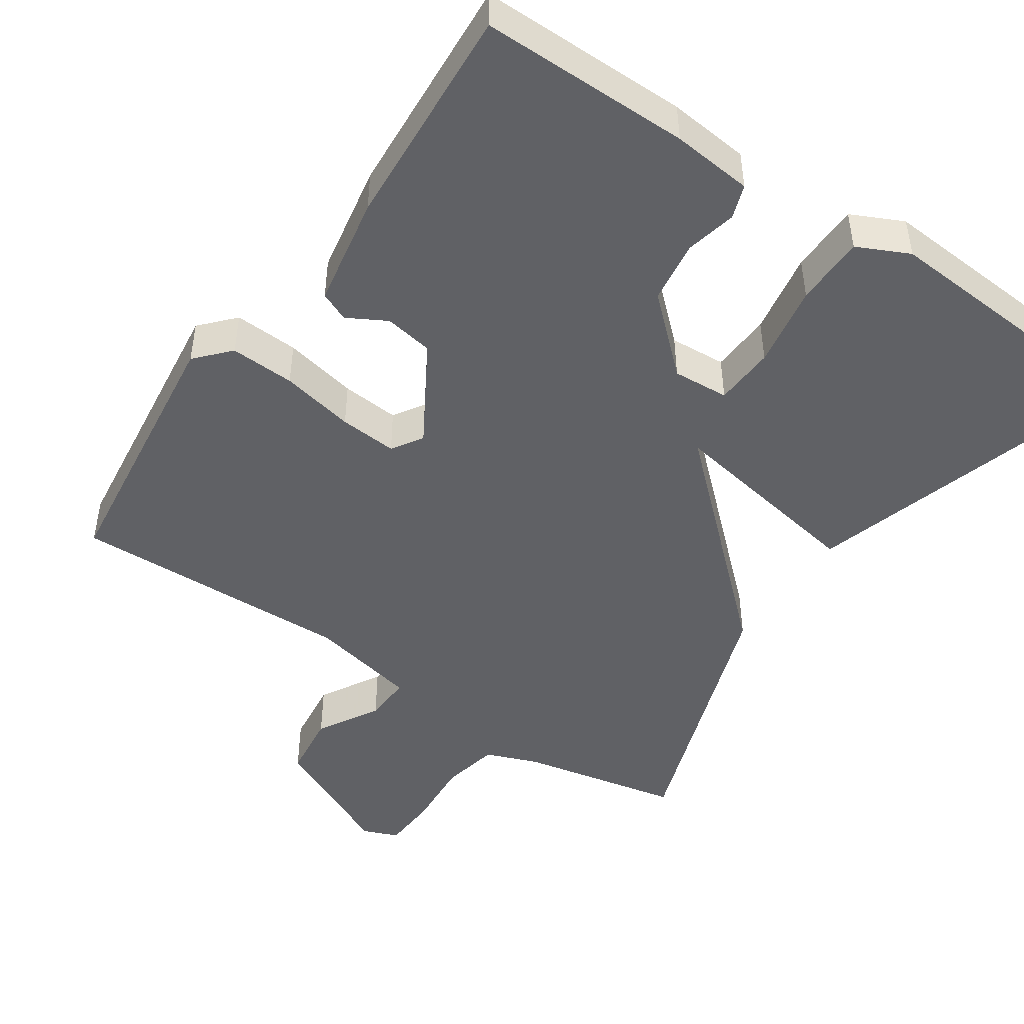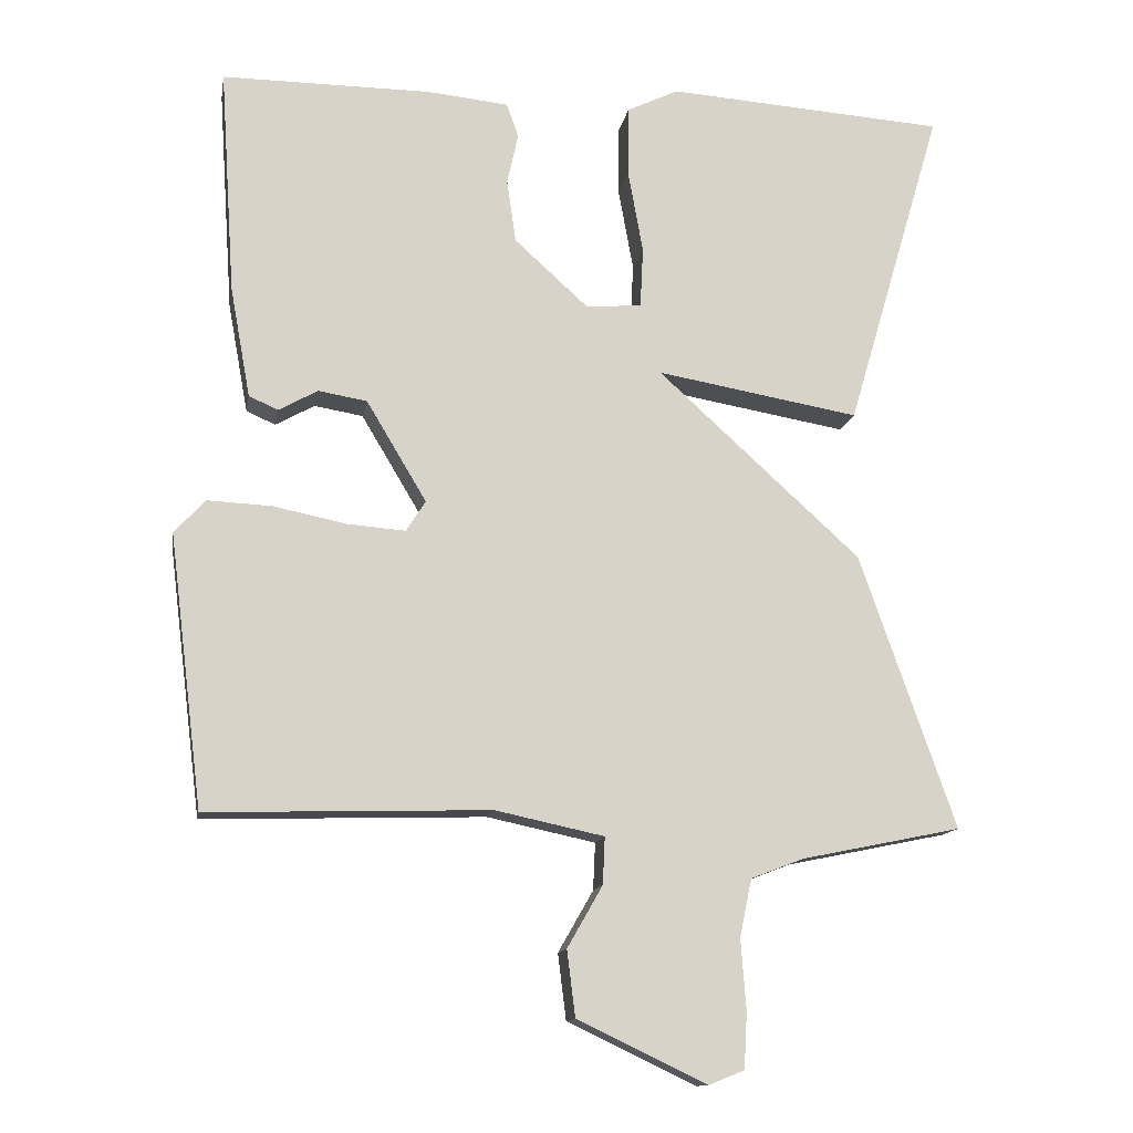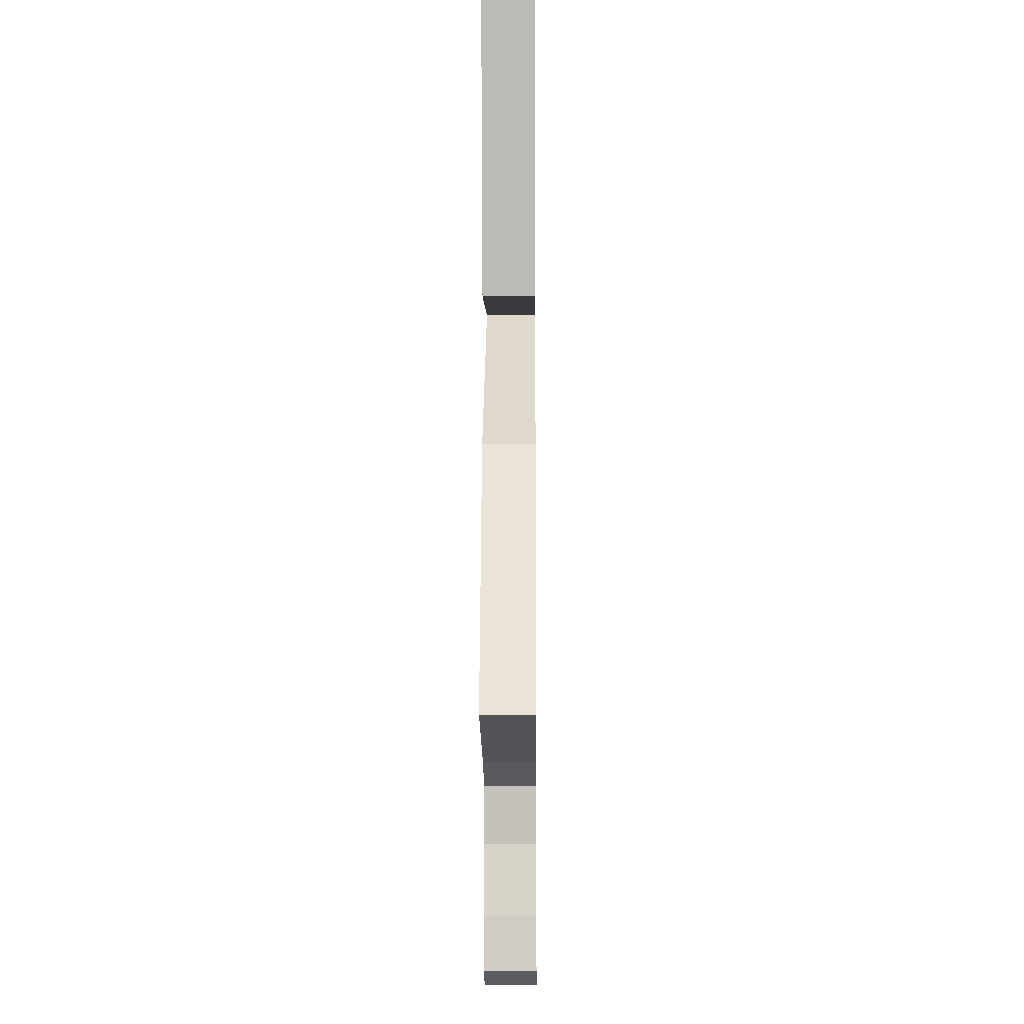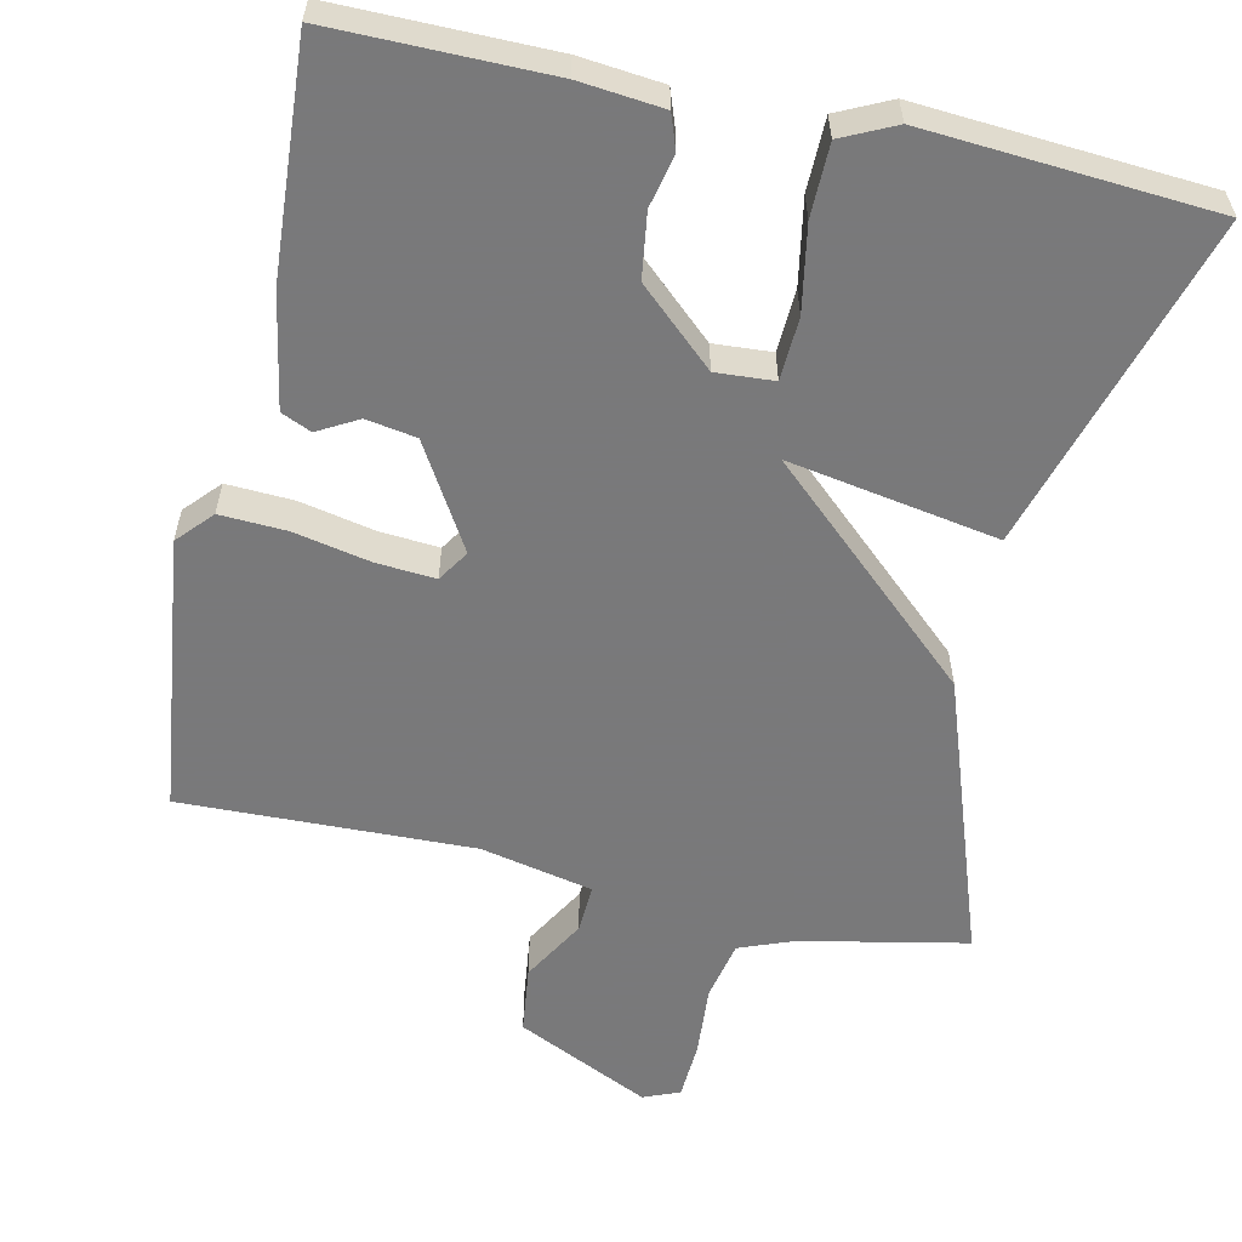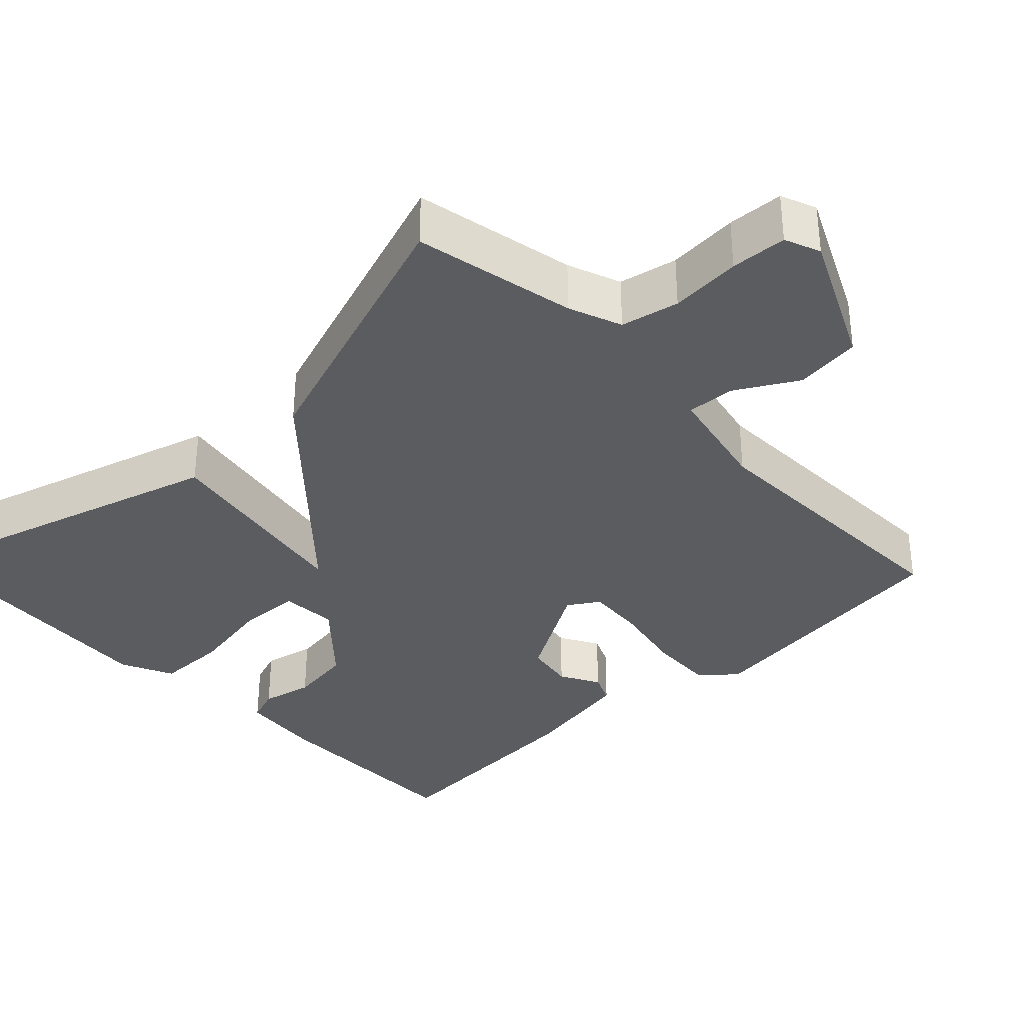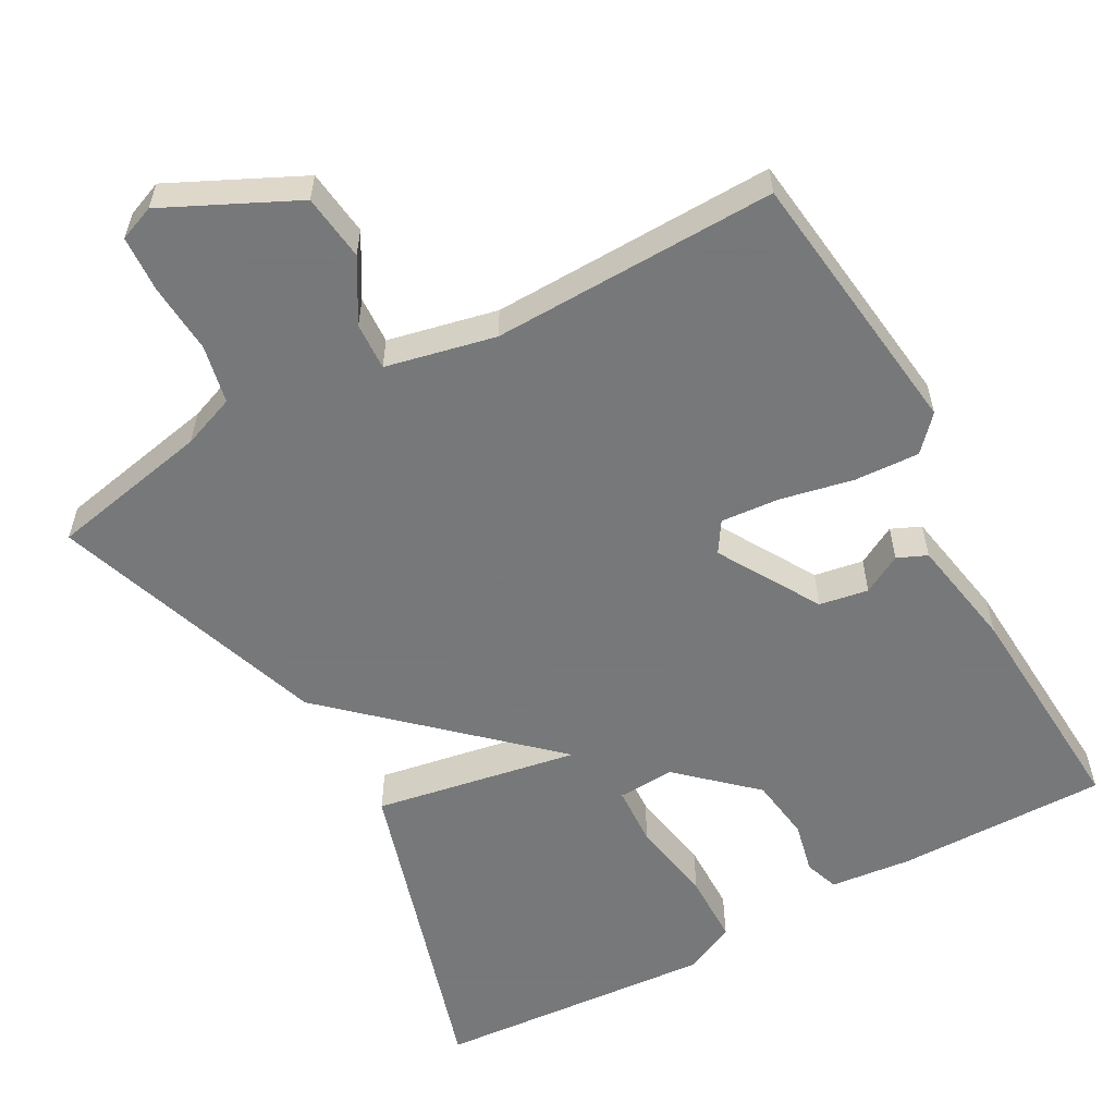
<metadata>
{"format":"obj","ext":"obj","renderer":"f3d","projection":"perspective","resolution":1024,"background":"white","views":[{"elev":-47.1,"azim":-34.2,"up":"+Y"},{"elev":-13.1,"azim":-9.7,"up":"+Z"},{"elev":-10.1,"azim":90.6,"up":"+Z"},{"elev":-57.8,"azim":-12.5,"up":"+Y"},{"elev":-34.7,"azim":133.6,"up":"+Y"},{"elev":-57.3,"azim":-151.4,"up":"+Y"}]}
</metadata>
<code>
v -0.5 0.07 0.5
v -0.22 0.07 0.499
v -0.112 0.07 0.488
v -0.096 0.07 0.443
v -0.111 0.07 0.375
v -0.099 0.07 0.291
v -0.001 0.07 0.202
v 0.074 0.07 0.207
v 0.078 0.07 0.288
v 0.058 0.07 0.399
v 0.059 0.07 0.493
v 0.128 0.07 0.526
v 0.5 0.07 0.5
v 0.372 0.07 0.066
v 0.101 0.07 0.113
v 0.372 0.07 -0.134
v 0.5 0.07 -0.5
v 0.286 0.07 -0.544
v 0.216 0.07 -0.571
v 0.2 0.07 -0.648
v 0.207 0.07 -0.742
v 0.203 0.07 -0.816
v 0.156 0.07 -0.835
v -0.017 0.07 -0.753
v -0.028 0.07 -0.665
v 0.019 0.07 -0.583
v 0.022 0.07 -0.52
v -0.123 0.07 -0.489
v -0.5 0.07 -0.5
v -0.545 0.07 -0.138
v -0.504 0.07 -0.093
v -0.418 0.07 -0.097
v -0.32 0.07 -0.117
v -0.243 0.07 -0.123
v -0.217 0.07 -0.082
v -0.297 0.07 0.052
v -0.362 0.07 0.063
v -0.414 0.07 0.034
v -0.453 0.07 0.051
v -0.48 0.07 0.199
v -0.5 0 0.5
v -0.22 0 0.499
v -0.112 0 0.488
v -0.096 0 0.443
v -0.111 0 0.375
v -0.099 0 0.291
v -0.001 0 0.202
v 0.074 0 0.207
v 0.078 0 0.288
v 0.058 0 0.399
v 0.059 0 0.493
v 0.128 0 0.526
v 0.5 0 0.5
v 0.372 0 0.066
v 0.101 0 0.113
v 0.372 0 -0.134
v 0.5 0 -0.5
v 0.286 0 -0.544
v 0.216 0 -0.571
v 0.2 0 -0.648
v 0.207 0 -0.742
v 0.203 0 -0.816
v 0.156 0 -0.835
v -0.017 0 -0.753
v -0.028 0 -0.665
v 0.019 0 -0.583
v 0.022 0 -0.52
v -0.123 0 -0.489
v -0.5 0 -0.5
v -0.545 0 -0.138
v -0.504 0 -0.093
v -0.418 0 -0.097
v -0.32 0 -0.117
v -0.243 0 -0.123
v -0.217 0 -0.082
v -0.297 0 0.052
v -0.362 0 0.063
v -0.414 0 0.034
v -0.453 0 0.051
v -0.48 0 0.199
f 3 4 5
f 2 3 5
f 1 2 5
f 40 1 5
f 39 40 5
f 38 39 5
f 37 38 5
f 36 37 5 6
f 35 36 6 7
f 34 35 7 8
f 31 32 33
f 30 31 33
f 29 30 33
f 28 29 33
f 27 28 33 34
f 24 25 26
f 23 24 26
f 22 23 26
f 21 22 26
f 20 21 26
f 19 20 26 27
f 27 34 8
f 19 27 8
f 18 19 8
f 15 16 17 18
f 12 13 14
f 11 12 14
f 10 11 14
f 9 10 14
f 9 14 15
f 8 9 15
f 8 15 18
f 45 44 43
f 45 43 42
f 45 42 41
f 45 41 80
f 45 80 79
f 45 79 78
f 45 78 77
f 46 45 77 76
f 47 46 76 75
f 48 47 75 74
f 73 72 71
f 73 71 70
f 73 70 69
f 73 69 68
f 74 73 68 67
f 66 65 64
f 66 64 63
f 66 63 62
f 66 62 61
f 66 61 60
f 67 66 60 59
f 48 74 67
f 48 67 59
f 48 59 58
f 58 57 56 55
f 54 53 52
f 54 52 51
f 54 51 50
f 54 50 49
f 55 54 49
f 55 49 48
f 58 55 48
f 1 41 42 2
f 2 42 43 3
f 3 43 44 4
f 4 44 45 5
f 5 45 46 6
f 6 46 47 7
f 7 47 48 8
f 8 48 49 9
f 9 49 50 10
f 10 50 51 11
f 11 51 52 12
f 12 52 53 13
f 13 53 54 14
f 14 54 55 15
f 15 55 56 16
f 16 56 57 17
f 17 57 58 18
f 18 58 59 19
f 19 59 60 20
f 20 60 61 21
f 21 61 62 22
f 22 62 63 23
f 23 63 64 24
f 24 64 65 25
f 25 65 66 26
f 26 66 67 27
f 27 67 68 28
f 28 68 69 29
f 29 69 70 30
f 30 70 71 31
f 31 71 72 32
f 32 72 73 33
f 33 73 74 34
f 34 74 75 35
f 35 75 76 36
f 36 76 77 37
f 37 77 78 38
f 38 78 79 39
f 39 79 80 40
f 40 80 41 1

</code>
